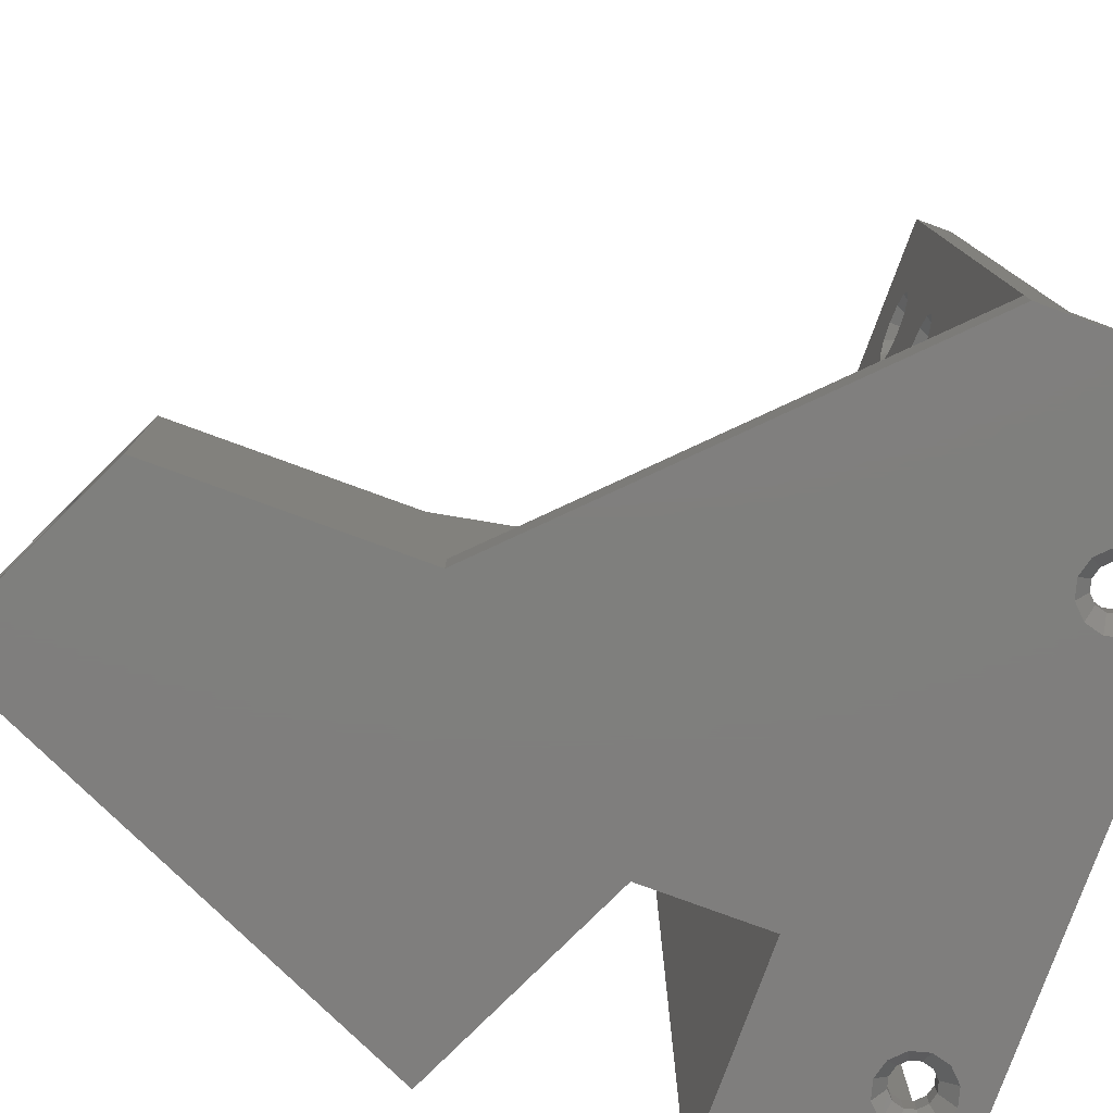
<metadata>
{"format":"stl","ext":"stl","renderer":"f3d","projection":"perspective","resolution":1024,"background":"white","views":[{"elev":-78.9,"azim":-110.1,"up":"+Z"}]}
</metadata>
<code>
# stl→obj: 469 verts, 970 faces
v 11.7 10 25
v 11.47 11.5 25.85
v 11.7 11.5 25
v 11.47 10 25.85
v 8.528 10 25.85
v 8.3 11.5 25
v 8.528 11.5 25.85
v 8.3 10 25
v 10 10 26.7
v 10.85 11.5 26.47
v 10.85 10 26.47
v 10 11.5 26.7
v 9.15 10 26.47
v 9.15 11.5 26.47
v 10 11.5 23.3
v 10.85 10 23.53
v 10.85 11.5 23.53
v 10 10 23.3
v 9.15 11.5 23.53
v 9.15 10 23.53
v 8.528 11.5 24.15
v 8.528 10 24.15
v 11.47 11.5 24.15
v 11.47 10 24.15
v 12.54 13 26.41
v 12.92 13 25
v 11.41 13 22.46
v 11.46 13 22.47
v 10 13 27.92
v 11.41 13 27.54
v 12.53 13 26.46
v 11.46 13 27.53
v 8.594 13 27.54
v 7.458 13 23.59
v 7.081 13 25
v 8.541 13 27.53
v 12.54 13 23.59
v 7.472 13 26.46
v 7.458 13 26.41
v 10 13 22.08
v 7.472 13 23.54
v 8.594 13 22.46
v 8.541 13 22.47
v 12.53 13 23.54
v -18.3 10 50
v -18.53 11.5 50.85
v -18.3 11.5 50
v -18.53 10 50.85
v -21.47 10 50.85
v -21.7 11.5 50
v -21.47 11.5 50.85
v -21.7 10 50
v -20 10 51.7
v -19.15 11.5 51.47
v -19.15 10 51.47
v -20 11.5 51.7
v -20.85 10 51.47
v -20.85 11.5 51.47
v -20 11.5 48.3
v -19.15 10 48.53
v -19.15 11.5 48.53
v -20 10 48.3
v -20.85 11.5 48.53
v -20.85 10 48.53
v -21.47 11.5 49.15
v -21.47 10 49.15
v -18.53 11.5 49.15
v -18.53 10 49.15
v -17.46 13 51.41
v -17.08 13 50
v -18.59 13 47.46
v -18.54 13 47.47
v -20 13 52.92
v -18.59 13 52.54
v -17.47 13 51.46
v -18.54 13 52.53
v -21.41 13 52.54
v -22.54 13 48.59
v -22.92 13 50
v -21.46 13 52.53
v -17.46 13 48.59
v -22.53 13 51.46
v -22.54 13 51.41
v -20 13 47.08
v -22.53 13 48.54
v -21.41 13 47.46
v -21.46 13 47.47
v -17.47 13 48.54
v 24.54 2.406 0
v 32 -4 0
v 24.92 1 0
v 24.54 -0.4063 0
v 24.53 -0.4594 0
v 23.46 -1.528 0
v 23.41 -1.542 0
v 22 -1.919 0
v -11.59 -1.542 0
v 20.59 -1.542 0
v -10.46 -0.4063 0
v 19.46 -0.4063 0
v 19.47 -0.4594 0
v -10.08 1 0
v 19.08 1 0
v -11.54 3.528 0
v 15 23.13 0
v 15 13 0
v -10.46 2.406 0
v -10.47 -0.4594 0
v 20.54 -1.528 0
v -13 -1.919 0
v -11.54 -1.528 0
v -28 -4 0
v -15.54 -0.4063 0
v -15.53 -0.4594 0
v -15.92 1 0
v -14.46 -1.528 0
v -14.41 -1.542 0
v 32 13 0
v 24.53 2.459 0
v 23.46 3.528 0
v 23.41 3.542 0
v 22 3.919 0
v 20.59 3.542 0
v 20.54 3.528 0
v 19.46 2.406 0
v 19.47 2.459 0
v 0 41 0
v 32.87 31.47 0
v 15.87 69.47 0
v 0 62 0
v -10.47 2.459 0
v -11.59 3.542 0
v -13 3.919 0
v -28 13 0
v -14.41 3.542 0
v -14.46 3.528 0
v -15.53 2.459 0
v -15.54 2.406 0
v 3 43 16
v 32.87 31.47 16
v 15.87 69.47 16
v 3 13 16
v 15 23.13 16
v 0 62 16
v 0 43 16
v 15 13 16
v 3 13 46
v -18.59 13 37.54
v -20 13 37.92
v -5 13 47.08
v -18.54 13 37.53
v -17.47 13 36.46
v -17.46 13 36.41
v -17.08 13 35
v 0 13 46
v -17.46 13 33.59
v -17.47 13 33.54
v 0 13 3
v -28 13 3
v -18.59 13 32.46
v -18.54 13 32.47
v -6.459 13 52.53
v -28 13 60
v -6.406 13 52.54
v -7.528 13 51.46
v -7.542 13 51.41
v -7.919 13 50
v -7.542 13 48.59
v -7.528 13 48.54
v -6.459 13 47.47
v -6.406 13 47.46
v 32 13 60
v -5 13 52.92
v -3.594 13 52.54
v -3.541 13 52.53
v -2.472 13 51.46
v -2.458 13 51.41
v -2.081 13 50
v -2.458 13 48.59
v -3.594 13 47.46
v -3.541 13 47.47
v -2.472 13 48.54
v -22.92 13 35
v -22.54 13 36.41
v -21.41 13 37.54
v -21.46 13 37.53
v -22.53 13 36.46
v -20 13 32.08
v -21.41 13 32.46
v -21.46 13 32.47
v -22.54 13 33.59
v -22.53 13 33.54
v 25.66 28.11 12.39
v 25.73 28.14 12.4
v 24.95 27.78 12.32
v 24.2 27.43 12.07
v 23.51 27.1 11.66
v 22.91 26.82 11.11
v 22.41 26.59 10.44
v 22.07 26.43 9.746
v 22.04 26.42 9.684
v 22.02 26.41 9.617
v 21.81 26.31 8.858
v 21.74 26.28 8
v 21.81 26.31 7.142
v 22.02 26.41 6.383
v 22.04 26.42 6.316
v 22.07 26.43 6.254
v 25.66 28.11 3.607
v 24.95 27.78 3.685
v 24.2 27.43 3.935
v 23.51 27.1 4.342
v 22.91 26.82 4.889
v 22.41 26.59 5.555
v 26.5 28.5 12.32
v 27.25 28.85 12.07
v 27.94 29.17 11.66
v 28.55 29.45 11.11
v 29.04 29.69 10.44
v 29.38 29.84 9.748
v 29.41 29.86 9.684
v 29.43 29.87 9.614
v 29.64 29.96 8.858
v 29.71 30 8
v 29.64 29.96 7.142
v 29.43 29.87 6.386
v 29.41 29.86 6.316
v 25.73 28.14 3.6
v 29.38 29.84 6.252
v 29.04 29.69 5.555
v 28.55 29.45 4.889
v 27.94 29.17 4.342
v 27.25 28.85 3.935
v 26.5 28.5 3.685
v 8.739 66.11 12.4
v 9.516 66.48 12.32
v 10.26 66.83 12.07
v 10.95 67.15 11.66
v 11.55 67.44 11.11
v 12.05 67.67 10.44
v 12.08 67.69 10.38
v 12.42 67.84 9.684
v 12.63 67.94 8.927
v 12.64 67.95 8.858
v 12.72 67.99 8
v 12.64 67.95 7.142
v 12.63 67.94 7.073
v 9.516 66.48 3.685
v 8.739 66.11 3.6
v 10.26 66.83 3.935
v 10.95 67.15 4.342
v 11.55 67.44 4.889
v 12.05 67.67 5.555
v 12.08 67.69 5.619
v 12.42 67.84 6.316
v 8.029 65.78 12.32
v 7.962 65.75 12.32
v 7.215 65.4 12.07
v 6.527 65.07 11.66
v 5.923 64.79 11.11
v 5.428 64.55 10.44
v 5.396 64.54 10.38
v 5.06 64.38 9.684
v 4.853 64.28 8.93
v 4.834 64.27 8.858
v 4.757 64.24 8
v 4.834 64.27 7.142
v 4.853 64.28 7.07
v 5.06 64.38 6.316
v 5.396 64.54 5.621
v 5.428 64.55 5.555
v 8.029 65.78 3.677
v 7.962 65.75 3.685
v 5.923 64.79 4.889
v 6.527 65.07 4.342
v 7.215 65.4 3.935
v 0 41 3
v -5.85 10 51.47
v -28 10 60
v -5 10 51.7
v -6.472 10 50.85
v -6.7 10 50
v -6.472 10 49.15
v -5.85 10 48.53
v -19.15 10 36.47
v -20 10 36.7
v -20.85 10 36.47
v -21.47 10 35.85
v -21.7 10 35
v -3.528 10 49.15
v -19.15 10 33.53
v -28 10 3
v -20 10 33.3
v -20.85 10 33.53
v 29 10 3
v -21.47 10 34.15
v 29 10 60
v -4.15 10 51.47
v -3.528 10 50.85
v -3.3 10 50
v -4.15 10 48.53
v -18.53 10 35.85
v -5 10 48.3
v -18.3 10 35
v -18.53 10 34.15
v 32 3.528 48.54
v 32 3.542 48.59
v 32 3.542 16.41
v 32 3.919 15
v 32 3.528 16.46
v 32 2.459 47.47
v 32 2.459 17.53
v 32 2.406 47.46
v 32 2.406 17.54
v 32 1 47.08
v 32 1 17.92
v 32 -0.4063 47.46
v 32 -0.4063 17.54
v 32 -0.4594 47.47
v 32 -0.4594 17.53
v 32 -1.528 48.54
v 32 -1.528 16.46
v 32 -1.542 48.59
v 32 -1.542 16.41
v 32 -1.919 50
v 32 -1.919 15
v 32 3.919 50
v 32 3.542 51.41
v 32 3.528 51.46
v 32 2.459 52.53
v 32 2.406 52.54
v 32 -4 60
v 32 1 52.92
v 32 -0.4063 52.54
v 32 -1.542 51.41
v 32 -1.528 51.46
v 32 -0.4594 52.53
v 32 3.542 13.59
v 32 3.528 13.54
v 32 2.459 12.47
v 32 2.406 12.46
v 32 1 12.08
v 32 -0.4063 12.46
v 32 -0.4594 12.47
v 32 -1.528 13.54
v 32 -1.542 13.59
v -11.3 1 1.5
v -11.53 1.85 3
v -11.53 1.85 1.5
v -11.3 1 3
v -14.7 1 3
v -14.47 1.85 1.5
v -14.47 1.85 3
v -14.7 1 1.5
v -13 2.7 1.5
v -12.15 2.472 3
v -13 2.7 3
v -12.15 2.472 1.5
v -13.85 2.472 1.5
v -13.85 2.472 3
v -12.15 -0.4722 1.5
v -13 -0.7 3
v -12.15 -0.4722 3
v -13 -0.7 1.5
v -13.85 -0.4722 3
v -13.85 -0.4722 1.5
v -14.47 0.15 3
v -14.47 0.15 1.5
v -11.53 0.15 3
v -11.53 0.15 1.5
v 23.7 1 1.5
v 23.47 1.85 3
v 23.47 1.85 1.5
v 23.7 1 3
v 20.3 1 3
v 20.53 1.85 1.5
v 20.53 1.85 3
v 20.3 1 1.5
v 22 2.7 1.5
v 22.85 2.472 3
v 22 2.7 3
v 22.85 2.472 1.5
v 21.15 2.472 1.5
v 21.15 2.472 3
v 22.85 -0.4722 1.5
v 22 -0.7 3
v 22.85 -0.4722 3
v 22 -0.7 1.5
v 21.15 -0.4722 3
v 21.15 -0.4722 1.5
v 20.53 0.15 3
v 20.53 0.15 1.5
v 23.47 0.15 1.5
v 23.47 0.15 3
v -28 -4 3
v 29 -4 3
v 29 -4 60
v 29 1 16.7
v 30.5 1.85 16.47
v 30.5 1 16.7
v 29 1.85 16.47
v 29 1.85 13.53
v 30.5 1 13.3
v 30.5 1.85 13.53
v 29 1 13.3
v 29 2.7 15
v 30.5 2.472 15.85
v 29 2.472 15.85
v 30.5 2.7 15
v 29 2.472 14.15
v 30.5 2.472 14.15
v 30.5 -0.7 15
v 29 -0.4722 15.85
v 30.5 -0.4722 15.85
v 29 -0.7 15
v 30.5 -0.4722 14.15
v 29 -0.4722 14.15
v 30.5 0.15 13.53
v 29 0.15 13.53
v 29 0.15 16.47
v 30.5 0.15 16.47
v 29 1 51.7
v 30.5 1.85 51.47
v 30.5 1 51.7
v 29 1.85 51.47
v 29 1.85 48.53
v 30.5 1 48.3
v 30.5 1.85 48.53
v 29 1 48.3
v 29 2.7 50
v 30.5 2.472 50.85
v 29 2.472 50.85
v 30.5 2.7 50
v 29 2.472 49.15
v 30.5 2.472 49.15
v 30.5 -0.7 50
v 29 -0.4722 50.85
v 30.5 -0.4722 50.85
v 29 -0.7 50
v 30.5 -0.4722 49.15
v 29 -0.4722 49.15
v 30.5 0.15 48.53
v 29 0.15 48.53
v 29 0.15 51.47
v 30.5 0.15 51.47
v -3.528 11.5 50.85
v -3.3 11.5 50
v -6.7 11.5 50
v -6.472 11.5 50.85
v -4.15 11.5 51.47
v -5 11.5 51.7
v -5.85 11.5 51.47
v -5 11.5 48.3
v -4.15 11.5 48.53
v -5.85 11.5 48.53
v -6.472 11.5 49.15
v -3.528 11.5 49.15
v -18.53 11.5 35.85
v -18.3 11.5 35
v -21.7 11.5 35
v -21.47 11.5 35.85
v -19.15 11.5 36.47
v -20 11.5 36.7
v -20.85 11.5 36.47
v -20 11.5 33.3
v -19.15 11.5 33.53
v -20.85 11.5 33.53
v -21.47 11.5 34.15
v -18.53 11.5 34.15
f 1 2 3
f 2 1 4
f 5 6 7
f 6 5 8
f 9 10 11
f 10 9 12
f 4 10 2
f 10 4 11
f 13 12 9
f 12 13 14
f 15 16 17
f 16 15 18
f 19 18 15
f 18 19 20
f 8 21 6
f 21 8 22
f 13 7 14
f 7 13 5
f 22 19 21
f 19 22 20
f 16 23 17
f 23 16 24
f 24 3 23
f 3 24 1
f 25 26 3
f 27 17 28
f 17 27 15
f 29 30 12
f 31 10 32
f 10 31 2
f 29 12 33
f 6 34 35
f 14 33 12
f 33 14 36
f 26 37 3
f 14 38 36
f 38 14 7
f 39 6 35
f 27 40 15
f 21 34 6
f 34 21 41
f 15 40 42
f 2 25 3
f 25 2 31
f 7 39 38
f 39 7 6
f 19 41 21
f 41 19 43
f 44 17 23
f 17 44 28
f 10 30 32
f 30 10 12
f 42 19 15
f 19 42 43
f 23 37 44
f 37 23 3
f 45 46 47
f 46 45 48
f 49 50 51
f 50 49 52
f 53 54 55
f 54 53 56
f 48 54 46
f 54 48 55
f 57 56 53
f 56 57 58
f 59 60 61
f 60 59 62
f 63 62 59
f 62 63 64
f 52 65 50
f 65 52 66
f 57 51 58
f 51 57 49
f 66 63 65
f 63 66 64
f 60 67 61
f 67 60 68
f 68 47 67
f 47 68 45
f 69 70 47
f 71 61 72
f 61 71 59
f 73 74 56
f 75 54 76
f 54 75 46
f 73 56 77
f 50 78 79
f 58 77 56
f 77 58 80
f 70 81 47
f 58 82 80
f 82 58 51
f 83 50 79
f 71 84 59
f 65 78 50
f 78 65 85
f 59 84 86
f 46 69 47
f 69 46 75
f 51 83 82
f 83 51 50
f 63 85 65
f 85 63 87
f 88 61 67
f 61 88 72
f 54 74 76
f 74 54 56
f 86 63 59
f 63 86 87
f 67 81 88
f 81 67 47
f 89 90 91
f 90 92 91
f 90 93 92
f 90 94 93
f 90 95 94
f 90 96 95
f 97 98 96
f 99 100 101
f 100 102 103
f 104 105 106
f 103 102 106
f 106 102 107
f 108 101 109
f 98 97 109
f 110 96 90
f 100 99 102
f 101 108 99
f 109 111 108
f 109 97 111
f 96 110 97
f 112 113 114
f 113 112 115
f 116 112 114
f 117 112 116
f 110 112 117
f 112 110 90
f 90 89 118
f 119 118 89
f 120 118 119
f 121 118 120
f 122 118 121
f 106 122 123
f 106 123 124
f 106 125 103
f 122 106 118
f 126 106 124
f 125 106 126
f 127 128 105
f 128 127 129
f 129 127 130
f 106 107 131
f 104 106 131
f 105 104 127
f 132 127 104
f 133 127 132
f 134 133 135
f 134 135 136
f 134 136 137
f 112 138 115
f 134 138 112
f 138 134 137
f 133 134 127
f 139 140 141
f 142 143 139
f 140 139 143
f 144 139 141
f 139 144 145
f 143 142 146
f 33 147 29
f 36 147 33
f 38 147 36
f 39 147 38
f 35 147 39
f 142 34 41
f 142 42 40
f 142 40 146
f 42 142 43
f 35 142 147
f 34 142 35
f 43 142 41
f 71 148 149
f 150 151 148
f 150 152 151
f 150 153 152
f 150 154 153
f 155 156 154
f 155 157 156
f 158 157 155
f 159 160 158
f 161 158 160
f 157 158 161
f 162 163 164
f 163 74 73
f 76 163 162
f 163 76 74
f 165 76 162
f 165 75 76
f 166 75 165
f 166 69 75
f 167 69 166
f 167 70 69
f 168 70 167
f 168 81 70
f 169 81 168
f 169 88 81
f 170 88 169
f 170 72 88
f 148 170 171
f 148 72 170
f 148 171 150
f 148 71 72
f 172 173 163
f 172 174 173
f 172 175 174
f 172 176 175
f 147 176 172
f 176 147 177
f 177 147 178
f 155 178 147
f 178 155 179
f 180 155 150
f 181 155 180
f 182 155 181
f 179 155 182
f 32 147 172
f 147 30 29
f 147 32 30
f 172 31 32
f 172 25 31
f 172 26 25
f 118 26 172
f 146 26 118
f 146 27 28
f 27 146 40
f 44 146 28
f 37 146 44
f 26 146 37
f 146 118 106
f 164 163 173
f 77 163 73
f 80 163 77
f 82 163 80
f 83 163 82
f 79 163 83
f 183 79 78
f 184 78 85
f 154 150 155
f 71 149 84
f 149 86 84
f 185 86 149
f 86 185 87
f 186 87 185
f 87 186 85
f 187 85 186
f 184 85 187
f 78 184 183
f 79 183 163
f 160 159 188
f 188 159 189
f 189 159 190
f 183 159 163
f 191 159 183
f 192 159 191
f 190 159 192
f 146 105 143
f 105 146 106
f 193 140 143
f 140 193 194
f 143 195 193
f 143 196 195
f 143 197 196
f 143 198 197
f 143 199 198
f 143 200 199
f 143 201 200
f 143 202 201
f 143 203 202
f 143 204 203
f 105 204 143
f 204 105 205
f 205 105 206
f 206 105 207
f 207 105 208
f 105 209 210
f 128 209 105
f 211 105 210
f 212 105 211
f 213 105 212
f 214 105 213
f 208 105 214
f 215 140 194
f 216 140 215
f 217 140 216
f 218 140 217
f 219 140 218
f 220 140 219
f 221 140 220
f 222 140 221
f 223 140 222
f 224 140 223
f 128 224 225
f 128 225 226
f 128 226 227
f 209 128 228
f 224 128 140
f 229 128 227
f 230 128 229
f 231 128 230
f 232 128 231
f 233 128 232
f 234 128 233
f 228 128 234
f 140 129 141
f 129 140 128
f 141 235 144
f 141 236 235
f 141 237 236
f 141 238 237
f 141 239 238
f 141 240 239
f 141 241 240
f 141 242 241
f 141 243 242
f 141 244 243
f 141 245 244
f 129 245 141
f 245 129 246
f 246 129 247
f 248 129 249
f 250 129 248
f 251 129 250
f 252 129 251
f 253 129 252
f 254 129 253
f 255 129 254
f 247 129 255
f 256 144 235
f 257 144 256
f 258 144 257
f 259 144 258
f 260 144 259
f 261 144 260
f 262 144 261
f 263 144 262
f 264 144 263
f 265 144 264
f 266 144 265
f 130 266 267
f 130 267 268
f 130 268 269
f 130 269 270
f 130 270 271
f 130 272 249
f 130 249 129
f 272 130 273
f 266 130 144
f 274 130 271
f 275 130 274
f 276 130 275
f 273 130 276
f 130 145 144
f 277 130 127
f 130 277 145
f 158 145 277
f 145 158 155
f 278 279 55
f 279 278 280
f 48 278 55
f 48 281 278
f 45 281 48
f 45 282 281
f 68 282 45
f 68 283 282
f 60 283 68
f 60 284 283
f 285 60 62
f 60 285 284
f 55 279 53
f 279 57 53
f 279 49 57
f 279 52 49
f 279 66 52
f 285 62 286
f 64 286 62
f 287 64 66
f 288 66 279
f 64 287 286
f 66 288 287
f 279 289 288
f 290 13 9
f 291 5 13
f 291 8 5
f 292 293 294
f 291 22 8
f 291 292 22
f 295 20 292
f 22 292 20
f 296 292 294
f 289 292 296
f 292 289 279
f 279 280 297
f 298 297 280
f 299 297 298
f 300 297 299
f 9 300 290
f 13 290 301
f 302 284 285
f 284 302 303
f 304 303 302
f 13 303 304
f 13 301 303
f 13 304 305
f 13 305 291
f 292 291 293
f 300 9 11
f 300 11 297
f 4 297 11
f 1 297 4
f 295 1 24
f 20 295 18
f 1 295 297
f 16 295 24
f 18 295 16
f 306 172 307
f 172 308 309
f 310 172 306
f 172 310 308
f 311 310 306
f 311 312 310
f 313 312 311
f 313 314 312
f 315 314 313
f 315 316 314
f 317 316 315
f 317 318 316
f 319 318 317
f 319 320 318
f 321 320 319
f 321 322 320
f 323 322 321
f 323 324 322
f 325 324 323
f 324 325 326
f 307 172 327
f 172 328 327
f 172 329 328
f 172 330 329
f 172 331 330
f 332 331 172
f 331 332 333
f 333 332 334
f 325 332 326
f 335 332 325
f 336 332 335
f 337 332 336
f 334 332 337
f 172 309 118
f 338 118 309
f 339 118 338
f 340 118 339
f 341 118 340
f 90 341 342
f 90 342 343
f 90 343 344
f 341 90 118
f 345 90 344
f 346 90 345
f 326 90 346
f 90 326 332
f 222 242 243
f 242 222 221
f 224 244 245
f 244 224 223
f 252 230 253
f 230 252 231
f 257 193 195
f 193 257 256
f 200 263 262
f 263 200 201
f 266 205 267
f 205 266 204
f 220 240 241
f 240 220 219
f 267 206 268
f 206 267 205
f 249 234 248
f 234 249 228
f 248 233 250
f 233 248 234
f 235 215 194
f 215 235 236
f 259 196 197
f 196 259 258
f 201 264 263
f 264 201 202
f 246 224 245
f 224 246 225
f 269 208 270
f 208 269 207
f 268 207 269
f 207 268 206
f 256 194 193
f 194 256 235
f 237 217 216
f 217 237 238
f 251 231 252
f 231 251 232
f 258 195 196
f 195 258 257
f 203 266 265
f 266 203 204
f 199 262 261
f 262 199 200
f 255 226 247
f 226 255 227
f 254 227 255
f 227 254 229
f 276 210 273
f 210 276 211
f 253 229 254
f 229 253 230
f 250 232 251
f 232 250 233
f 236 216 215
f 216 236 237
f 223 243 244
f 243 223 222
f 219 239 240
f 239 219 218
f 202 265 264
f 265 202 203
f 198 261 260
f 261 198 199
f 260 197 198
f 197 260 259
f 275 211 276
f 211 275 212
f 247 225 246
f 225 247 226
f 221 241 242
f 241 221 220
f 238 218 217
f 218 238 239
f 270 214 271
f 214 270 208
f 271 213 274
f 213 271 214
f 274 212 275
f 212 274 213
f 273 209 272
f 209 273 210
f 272 228 249
f 228 272 209
f 347 348 349
f 348 347 350
f 351 352 353
f 352 351 354
f 355 356 357
f 356 355 358
f 349 356 358
f 356 349 348
f 359 357 360
f 357 359 355
f 361 362 363
f 362 361 364
f 364 365 362
f 365 364 366
f 367 354 351
f 354 367 368
f 353 359 360
f 359 353 352
f 365 368 367
f 368 365 366
f 361 369 370
f 369 361 363
f 370 350 347
f 350 370 369
f 107 102 347
f 97 361 111
f 361 97 364
f 133 132 355
f 349 104 131
f 104 349 358
f 133 355 135
f 354 113 115
f 135 359 136
f 359 135 355
f 102 99 347
f 352 136 359
f 136 352 137
f 138 354 115
f 364 97 110
f 368 113 354
f 113 368 114
f 364 110 117
f 107 349 131
f 349 107 347
f 352 138 137
f 138 352 354
f 116 368 366
f 368 116 114
f 111 370 108
f 370 111 361
f 132 358 355
f 358 132 104
f 117 366 364
f 366 117 116
f 99 370 347
f 370 99 108
f 371 372 373
f 372 371 374
f 375 376 377
f 376 375 378
f 379 380 381
f 380 379 382
f 382 372 380
f 372 382 373
f 383 381 384
f 381 383 379
f 385 386 387
f 386 385 388
f 388 389 386
f 389 388 390
f 391 378 375
f 378 391 392
f 376 384 377
f 384 376 383
f 390 391 389
f 391 390 392
f 393 387 394
f 387 393 385
f 393 374 371
f 374 393 394
f 89 91 371
f 95 385 94
f 385 95 388
f 122 121 379
f 373 120 119
f 120 373 382
f 122 379 123
f 378 100 103
f 123 383 124
f 383 123 379
f 91 92 371
f 376 124 383
f 124 376 126
f 125 378 103
f 388 95 96
f 392 100 378
f 100 392 101
f 388 96 98
f 89 373 119
f 373 89 371
f 376 125 126
f 125 376 378
f 109 392 390
f 392 109 101
f 94 393 93
f 393 94 385
f 121 382 379
f 382 121 120
f 98 390 388
f 390 98 109
f 92 393 371
f 393 92 93
f 292 159 134
f 159 292 163
f 112 292 134
f 292 112 395
f 163 292 279
f 295 374 396
f 295 372 374
f 295 380 372
f 295 381 380
f 295 384 381
f 377 350 375
f 348 377 384
f 356 384 295
f 377 348 350
f 384 356 348
f 292 356 295
f 353 292 351
f 360 292 353
f 357 292 360
f 356 292 357
f 394 396 374
f 387 396 394
f 386 396 387
f 389 396 386
f 350 391 375
f 369 391 350
f 391 369 389
f 363 389 369
f 389 363 396
f 362 396 363
f 395 351 292
f 351 395 367
f 362 395 396
f 365 395 362
f 367 395 365
f 395 112 396
f 396 332 397
f 396 90 332
f 90 396 112
f 398 399 400
f 399 398 401
f 402 403 404
f 403 402 405
f 406 407 408
f 407 406 409
f 408 399 401
f 399 408 407
f 410 409 406
f 409 410 411
f 412 413 414
f 413 412 415
f 416 415 412
f 415 416 417
f 405 418 403
f 418 405 419
f 402 411 410
f 411 402 404
f 418 417 416
f 417 418 419
f 414 420 421
f 420 414 413
f 420 400 421
f 400 420 398
f 314 316 400
f 324 414 322
f 414 324 412
f 309 308 409
f 312 407 310
f 407 312 399
f 338 309 409
f 343 342 403
f 411 338 409
f 338 411 339
f 316 318 400
f 411 340 339
f 340 411 404
f 342 341 403
f 324 326 412
f 418 343 403
f 343 418 344
f 326 346 412
f 399 314 400
f 314 399 312
f 404 341 340
f 341 404 403
f 416 344 418
f 344 416 345
f 320 414 421
f 414 320 322
f 407 308 310
f 308 407 409
f 346 416 412
f 416 346 345
f 421 318 320
f 318 421 400
f 422 423 424
f 423 422 425
f 426 427 428
f 427 426 429
f 430 431 432
f 431 430 433
f 432 423 425
f 423 432 431
f 434 433 430
f 433 434 435
f 436 437 438
f 437 436 439
f 440 439 436
f 439 440 441
f 429 442 427
f 442 429 443
f 426 435 434
f 435 426 428
f 442 441 440
f 441 442 443
f 438 444 445
f 444 438 437
f 444 424 445
f 424 444 422
f 331 333 424
f 335 438 336
f 438 335 436
f 327 328 433
f 330 431 329
f 431 330 423
f 307 327 433
f 317 315 427
f 435 307 433
f 307 435 306
f 333 334 424
f 435 311 306
f 311 435 428
f 315 313 427
f 335 325 436
f 442 317 427
f 317 442 319
f 325 323 436
f 423 331 424
f 331 423 330
f 428 313 311
f 313 428 427
f 440 319 442
f 319 440 321
f 337 438 445
f 438 337 336
f 431 328 329
f 328 431 433
f 323 440 436
f 440 323 321
f 445 334 337
f 334 445 424
f 434 297 408
f 297 434 430
f 401 434 408
f 401 426 434
f 398 426 401
f 398 429 426
f 420 429 398
f 420 443 429
f 413 443 420
f 413 441 443
f 415 441 413
f 441 415 439
f 408 295 406
f 295 410 406
f 295 402 410
f 295 405 402
f 396 405 295
f 405 396 419
f 397 415 396
f 417 396 415
f 419 396 417
f 295 408 297
f 432 297 430
f 425 297 432
f 422 297 425
f 397 422 444
f 422 397 297
f 437 397 444
f 439 397 437
f 415 397 439
f 172 297 332
f 163 297 172
f 297 163 279
f 332 297 397
f 300 446 447
f 446 300 299
f 281 448 449
f 448 281 282
f 280 450 298
f 450 280 451
f 299 450 446
f 450 299 298
f 278 451 280
f 451 278 452
f 453 301 454
f 301 453 303
f 455 303 453
f 303 455 284
f 282 456 448
f 456 282 283
f 278 449 452
f 449 278 281
f 283 455 456
f 455 283 284
f 301 457 454
f 457 301 290
f 290 447 457
f 447 290 300
f 177 178 447
f 180 454 181
f 454 180 453
f 173 174 451
f 176 450 175
f 450 176 446
f 173 451 164
f 448 168 167
f 452 164 451
f 164 452 162
f 178 179 447
f 452 165 162
f 165 452 449
f 166 448 167
f 180 150 453
f 456 168 448
f 168 456 169
f 453 150 171
f 446 177 447
f 177 446 176
f 449 166 165
f 166 449 448
f 455 169 456
f 169 455 170
f 182 454 457
f 454 182 181
f 450 174 175
f 174 450 451
f 171 455 453
f 455 171 170
f 457 179 182
f 179 457 447
f 304 458 459
f 458 304 302
f 288 460 461
f 460 288 289
f 286 462 285
f 462 286 463
f 302 462 458
f 462 302 285
f 287 463 286
f 463 287 464
f 465 291 466
f 291 465 293
f 467 293 465
f 293 467 294
f 289 468 460
f 468 289 296
f 287 461 464
f 461 287 288
f 296 467 468
f 467 296 294
f 291 469 466
f 469 291 305
f 305 459 469
f 459 305 304
f 153 154 459
f 160 466 161
f 466 160 465
f 149 148 463
f 152 462 151
f 462 152 458
f 149 463 185
f 460 191 183
f 464 185 463
f 185 464 186
f 154 156 459
f 464 187 186
f 187 464 461
f 184 460 183
f 160 188 465
f 468 191 460
f 191 468 192
f 465 188 189
f 458 153 459
f 153 458 152
f 461 184 187
f 184 461 460
f 467 192 468
f 192 467 190
f 157 466 469
f 466 157 161
f 462 148 151
f 148 462 463
f 189 467 465
f 467 189 190
f 469 156 157
f 156 469 459
f 147 142 139
f 139 155 147
f 155 139 145
f 277 159 158
f 134 277 127
f 277 134 159

</code>
